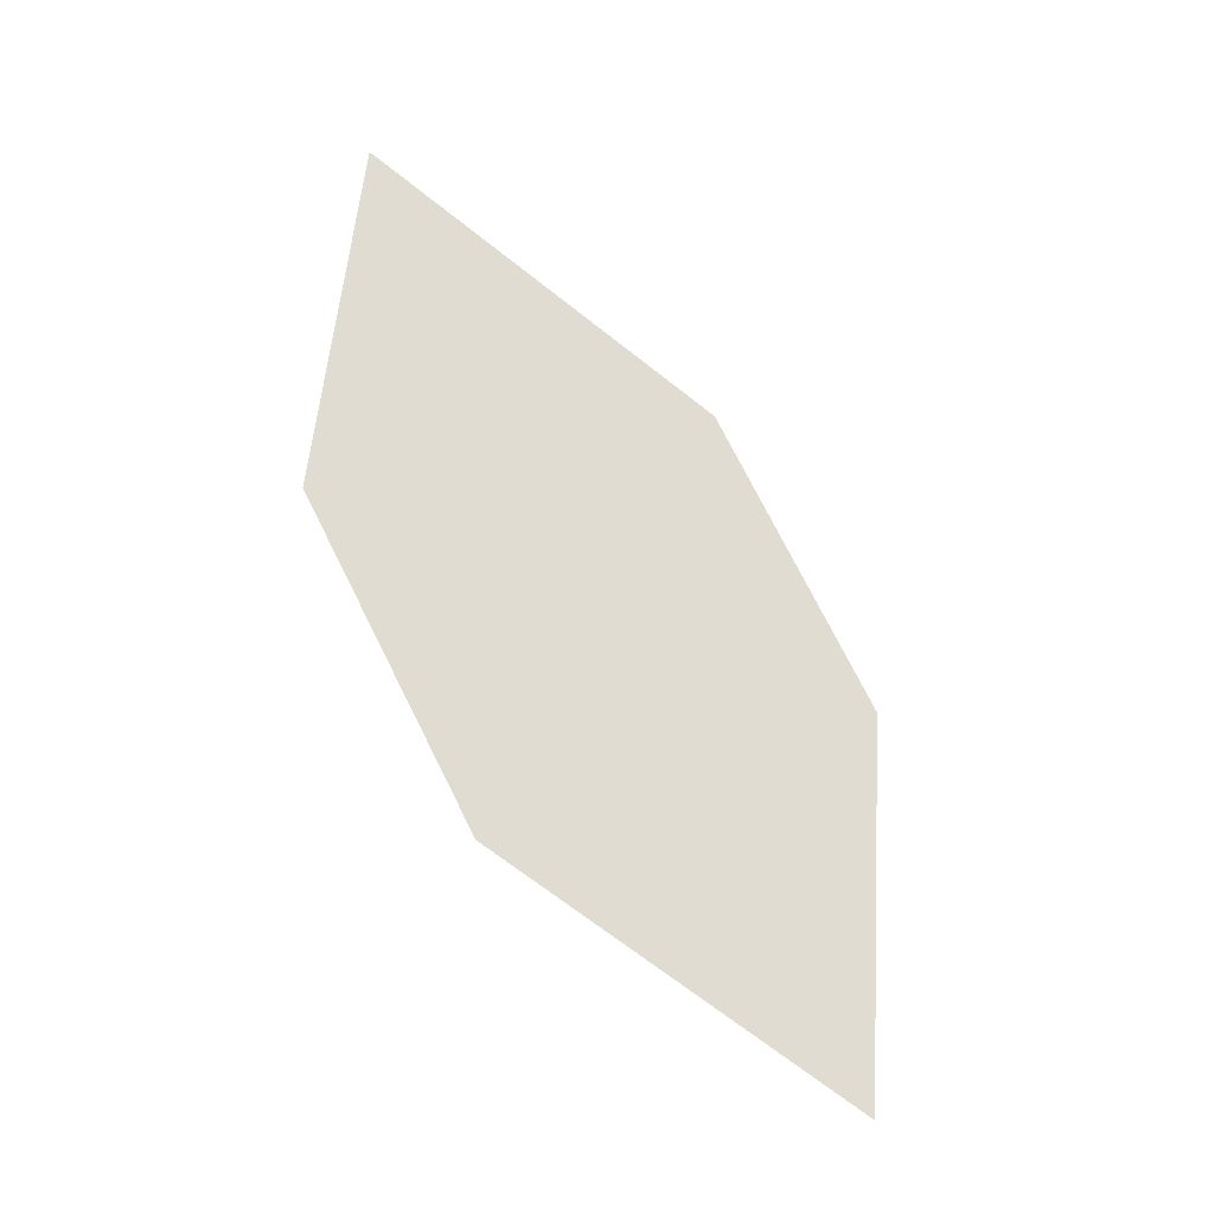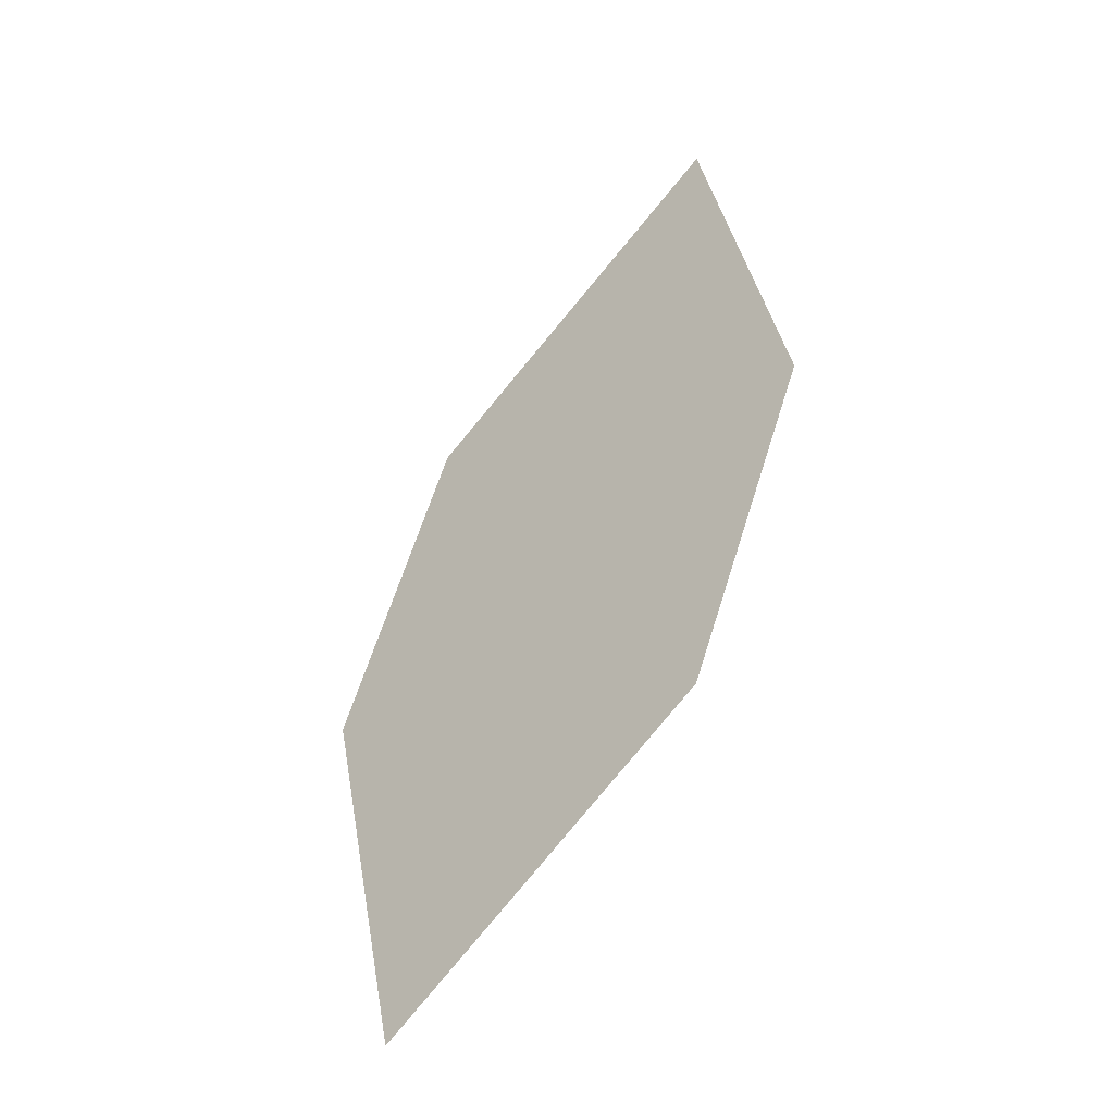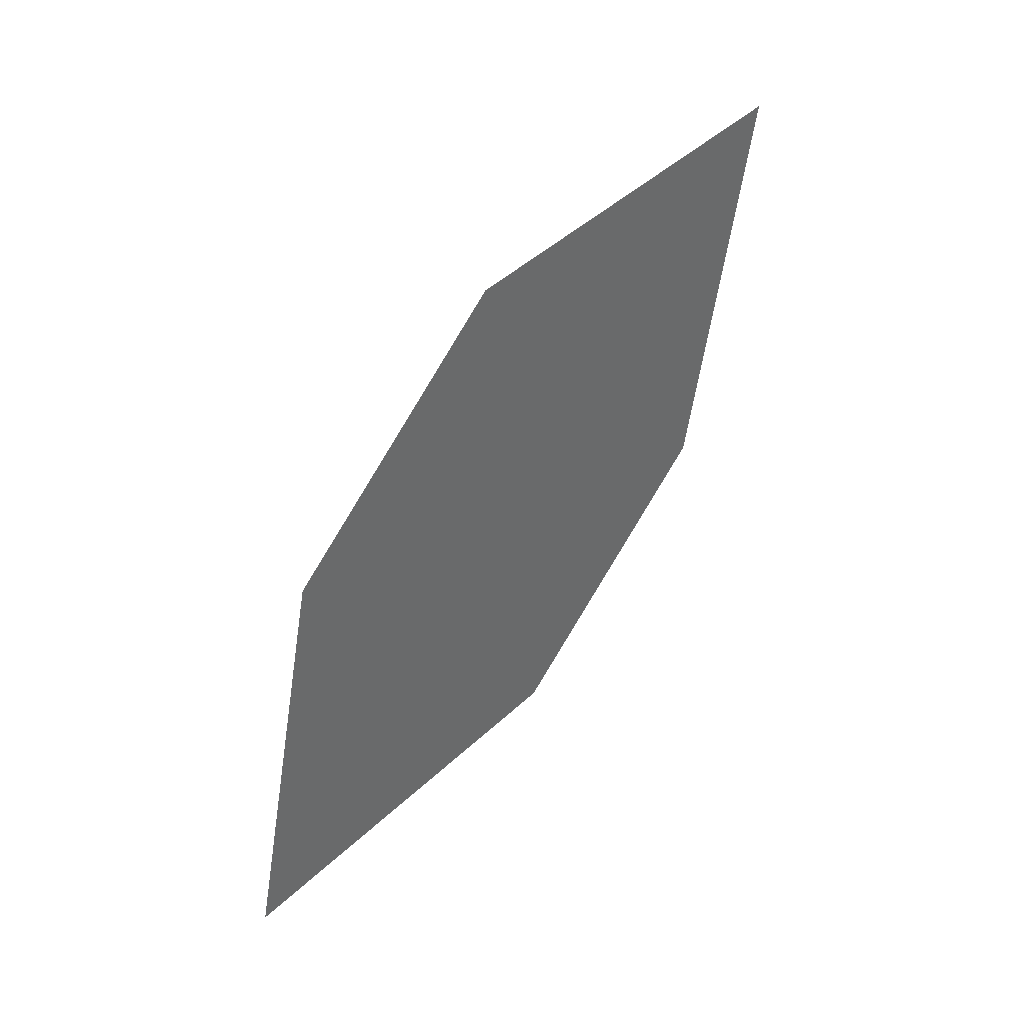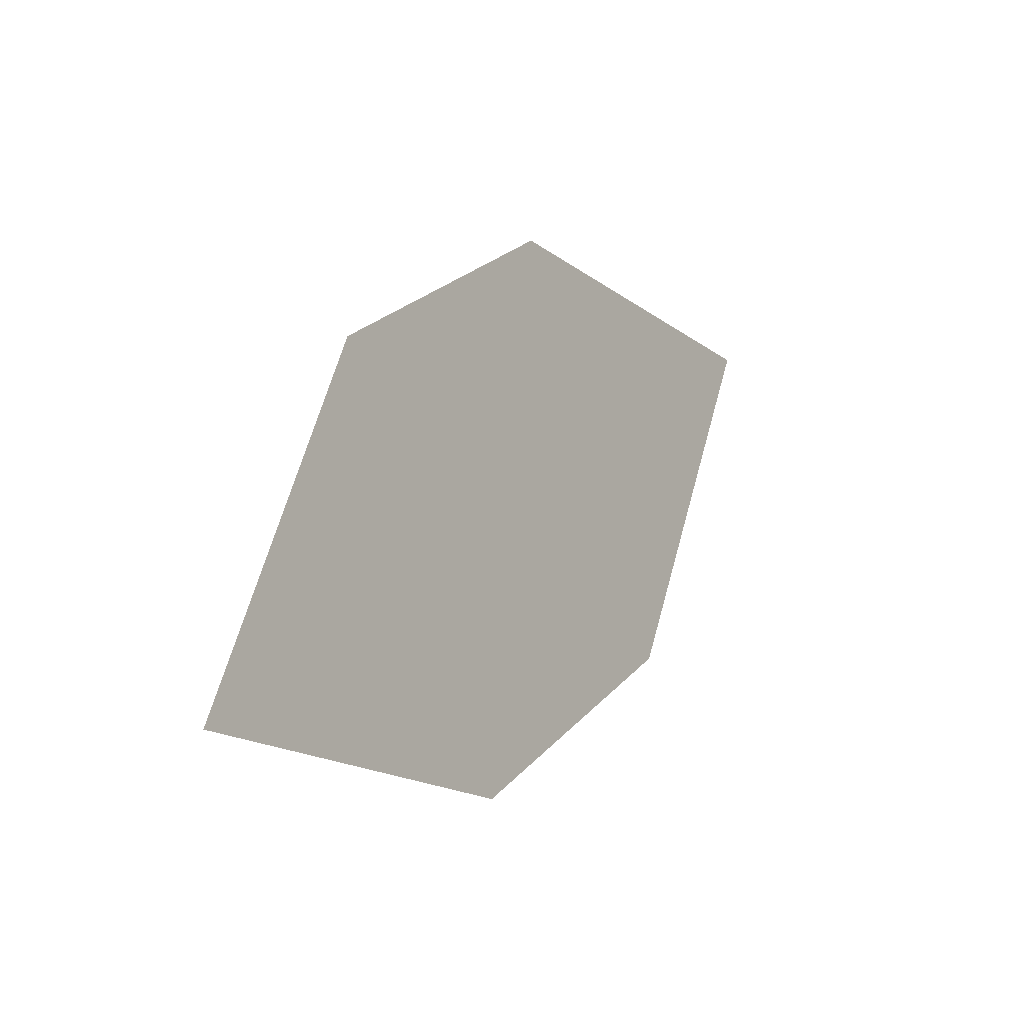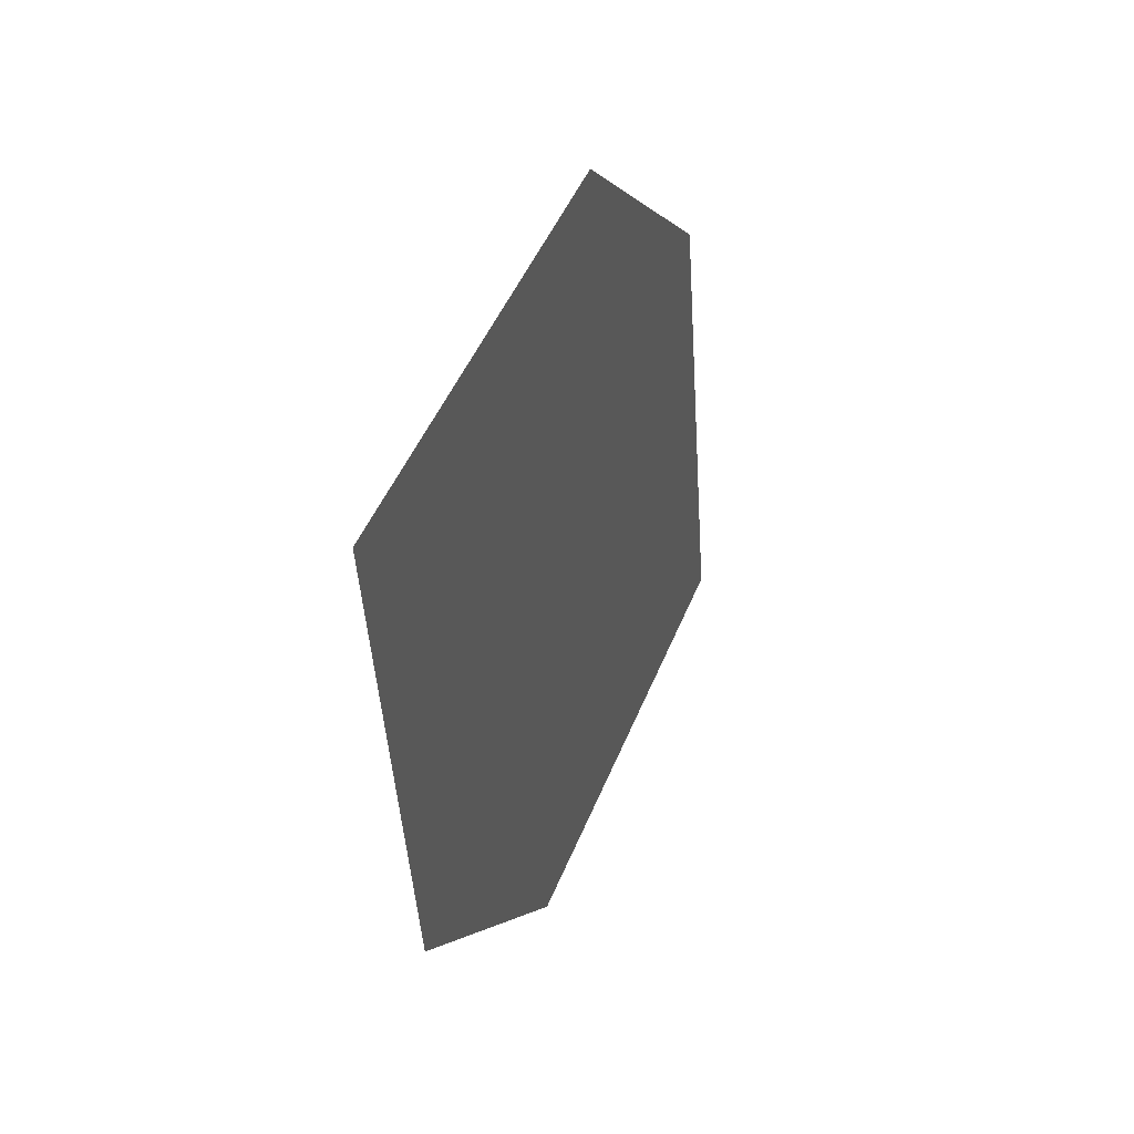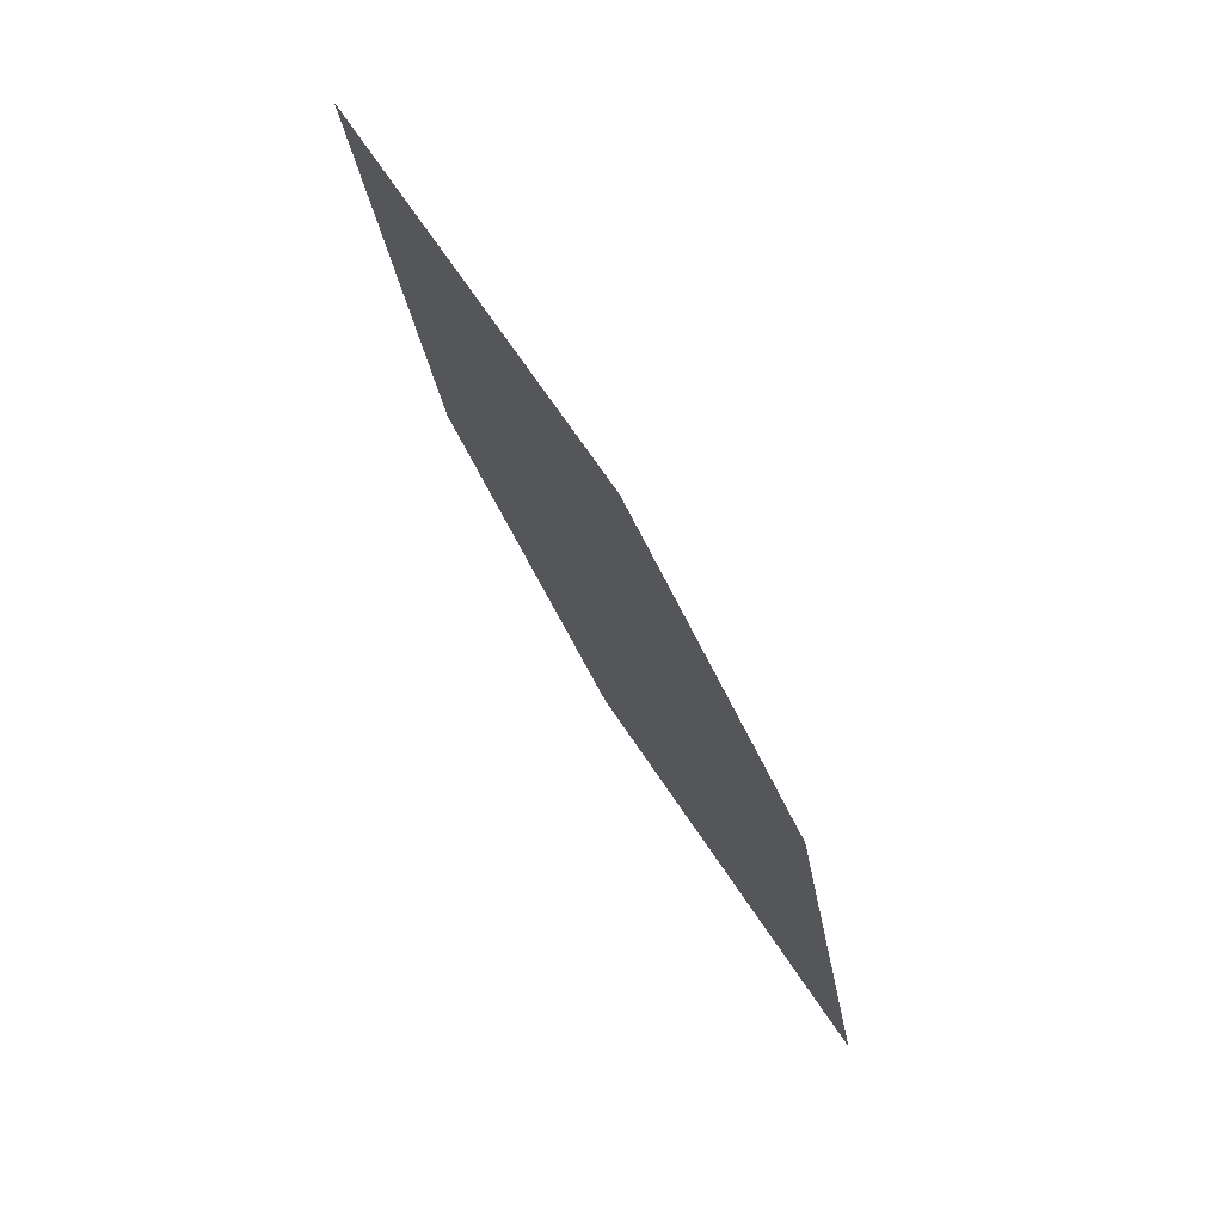
<metadata>
{"format":"obj","ext":"obj","renderer":"f3d","projection":"perspective","resolution":1024,"background":"white","views":[{"elev":2.5,"azim":-109.9,"up":"+Z"},{"elev":0.6,"azim":-19.3,"up":"+Z"},{"elev":-8.3,"azim":50.4,"up":"+Z"},{"elev":-65.3,"azim":39.6,"up":"+Z"},{"elev":-20.4,"azim":-139.5,"up":"+Y"},{"elev":3.2,"azim":-175.7,"up":"+Z"}]}
</metadata>
<code>
o leaves.127
v -0.3349 -0.1762 1.272
v -0.3538 -0.1668 1.247
v -0.3684 -0.2013 1.206
v -0.3383 -0.2024 1.253
v -0.3495 -0.2107 1.231
v -0.365 -0.1751 1.225
f 1 2 6 3
f 1 3 5 4

</code>
